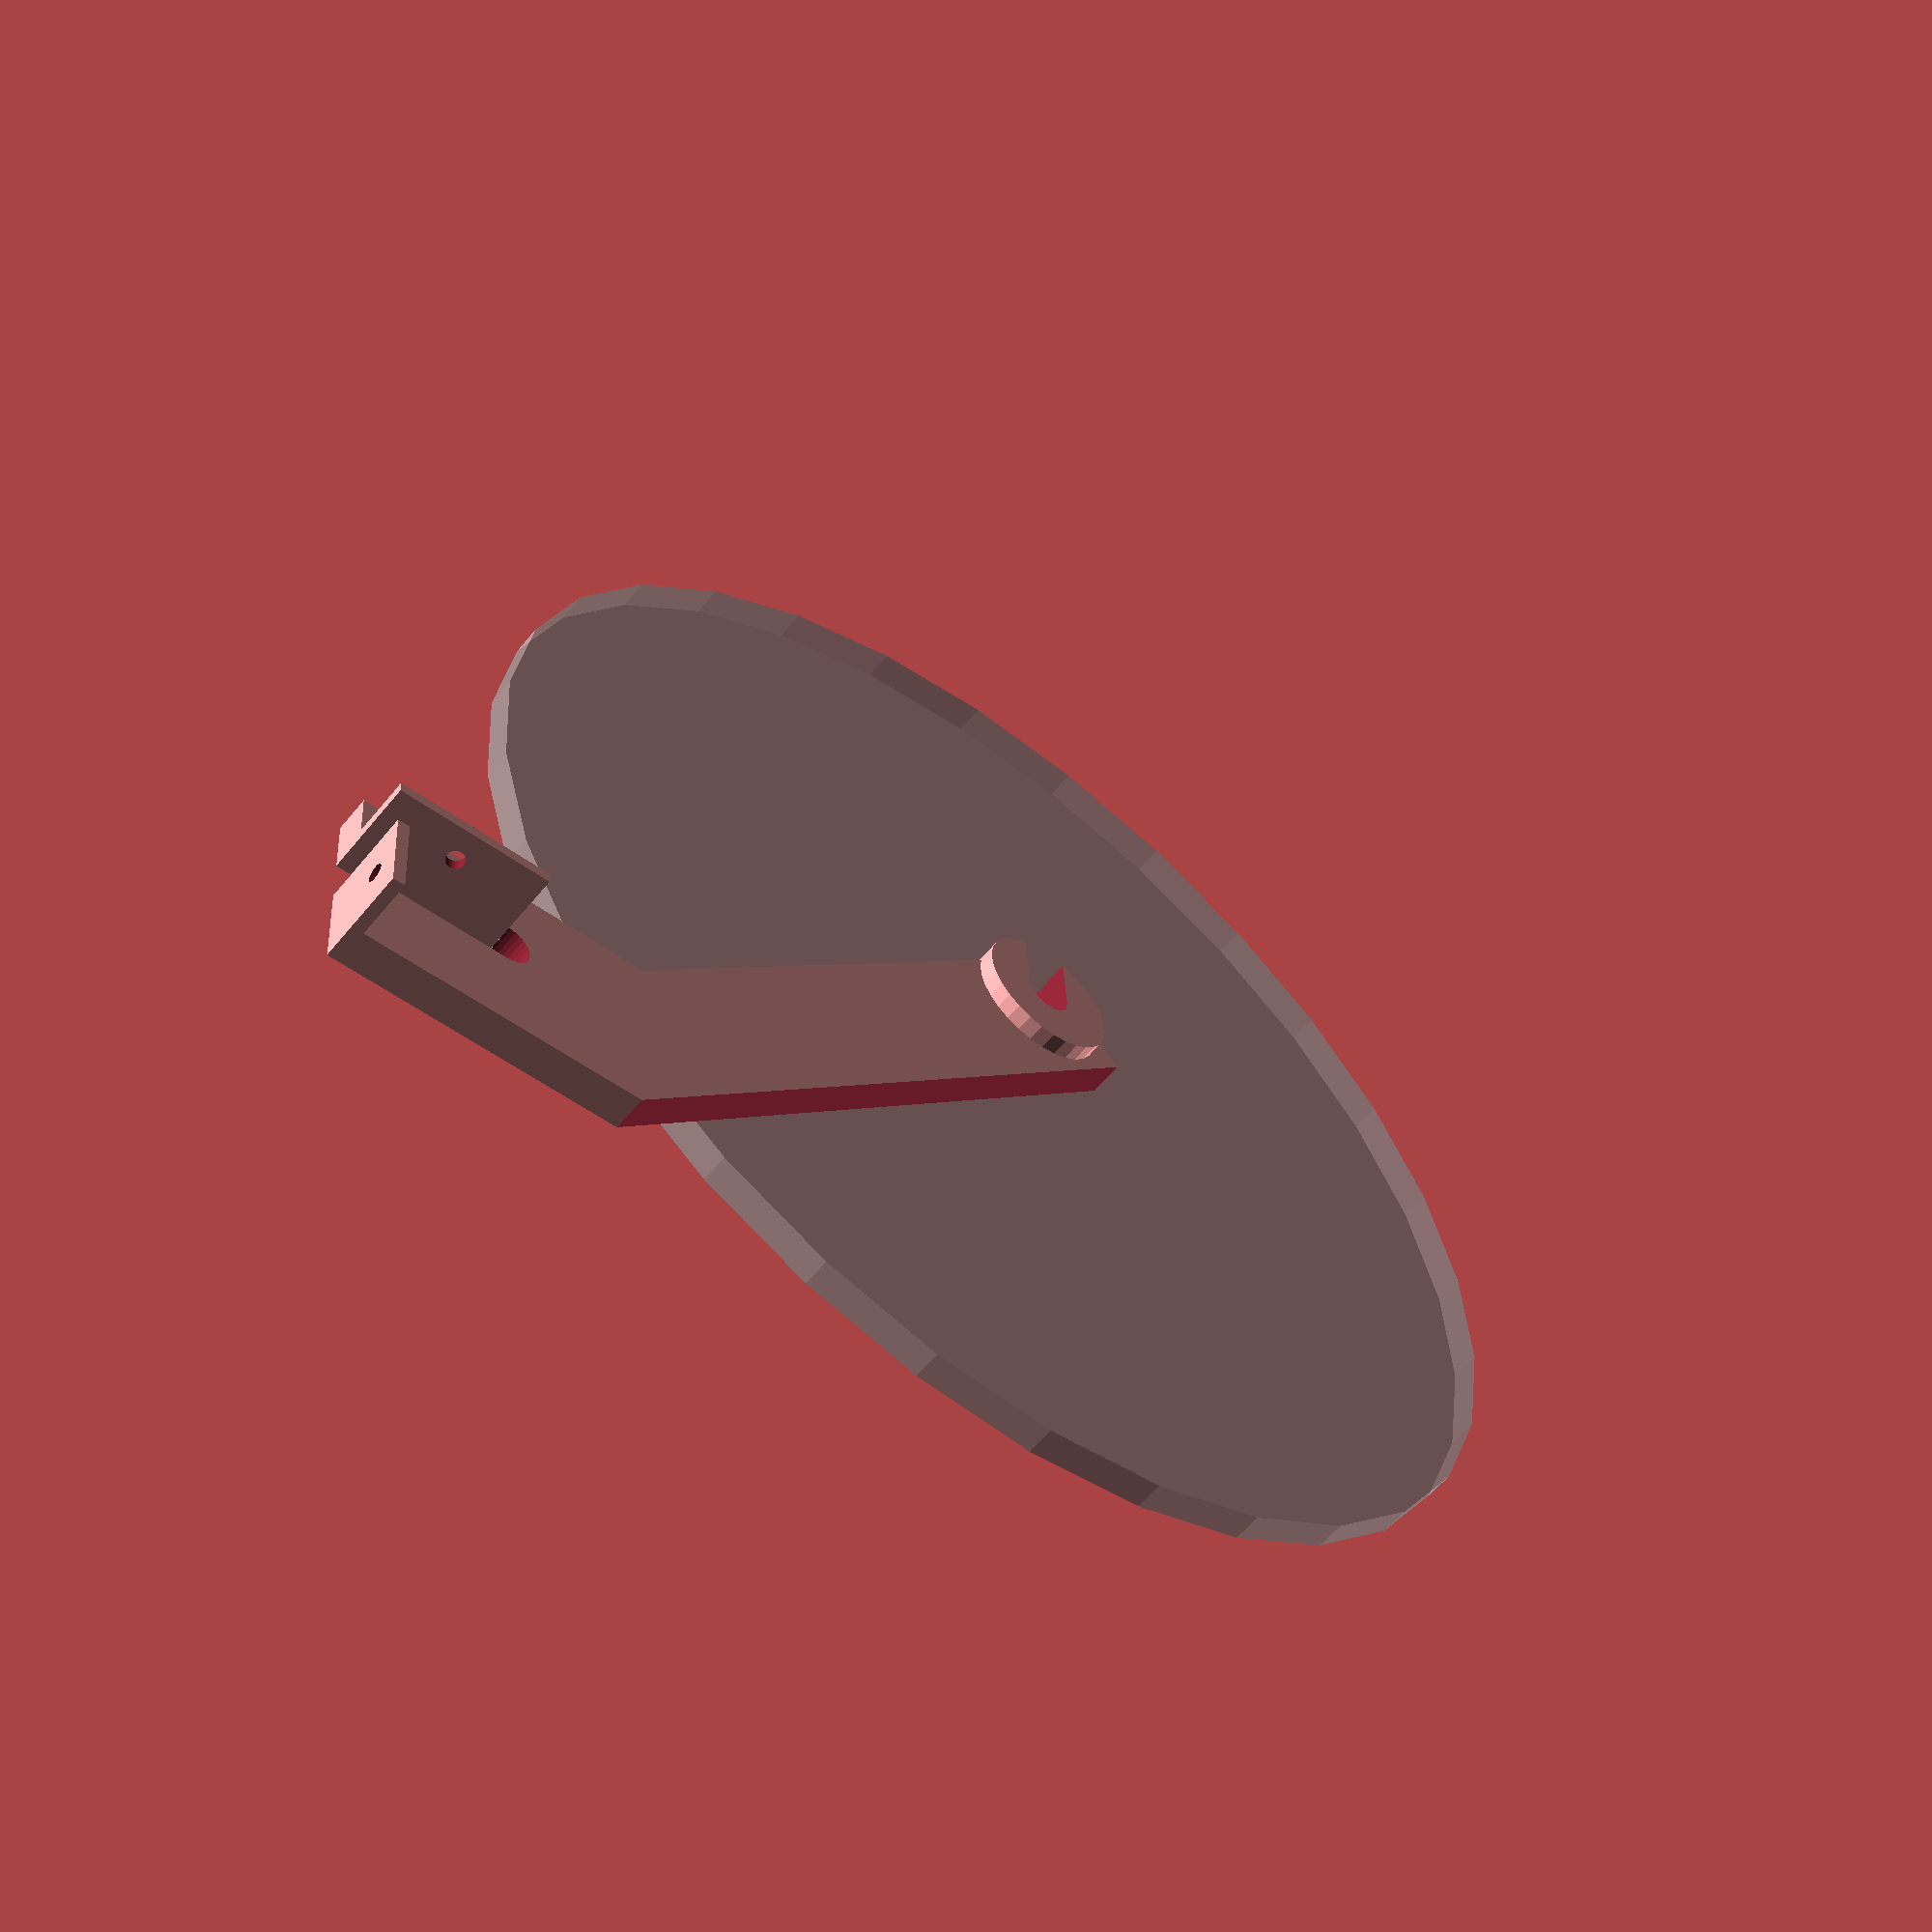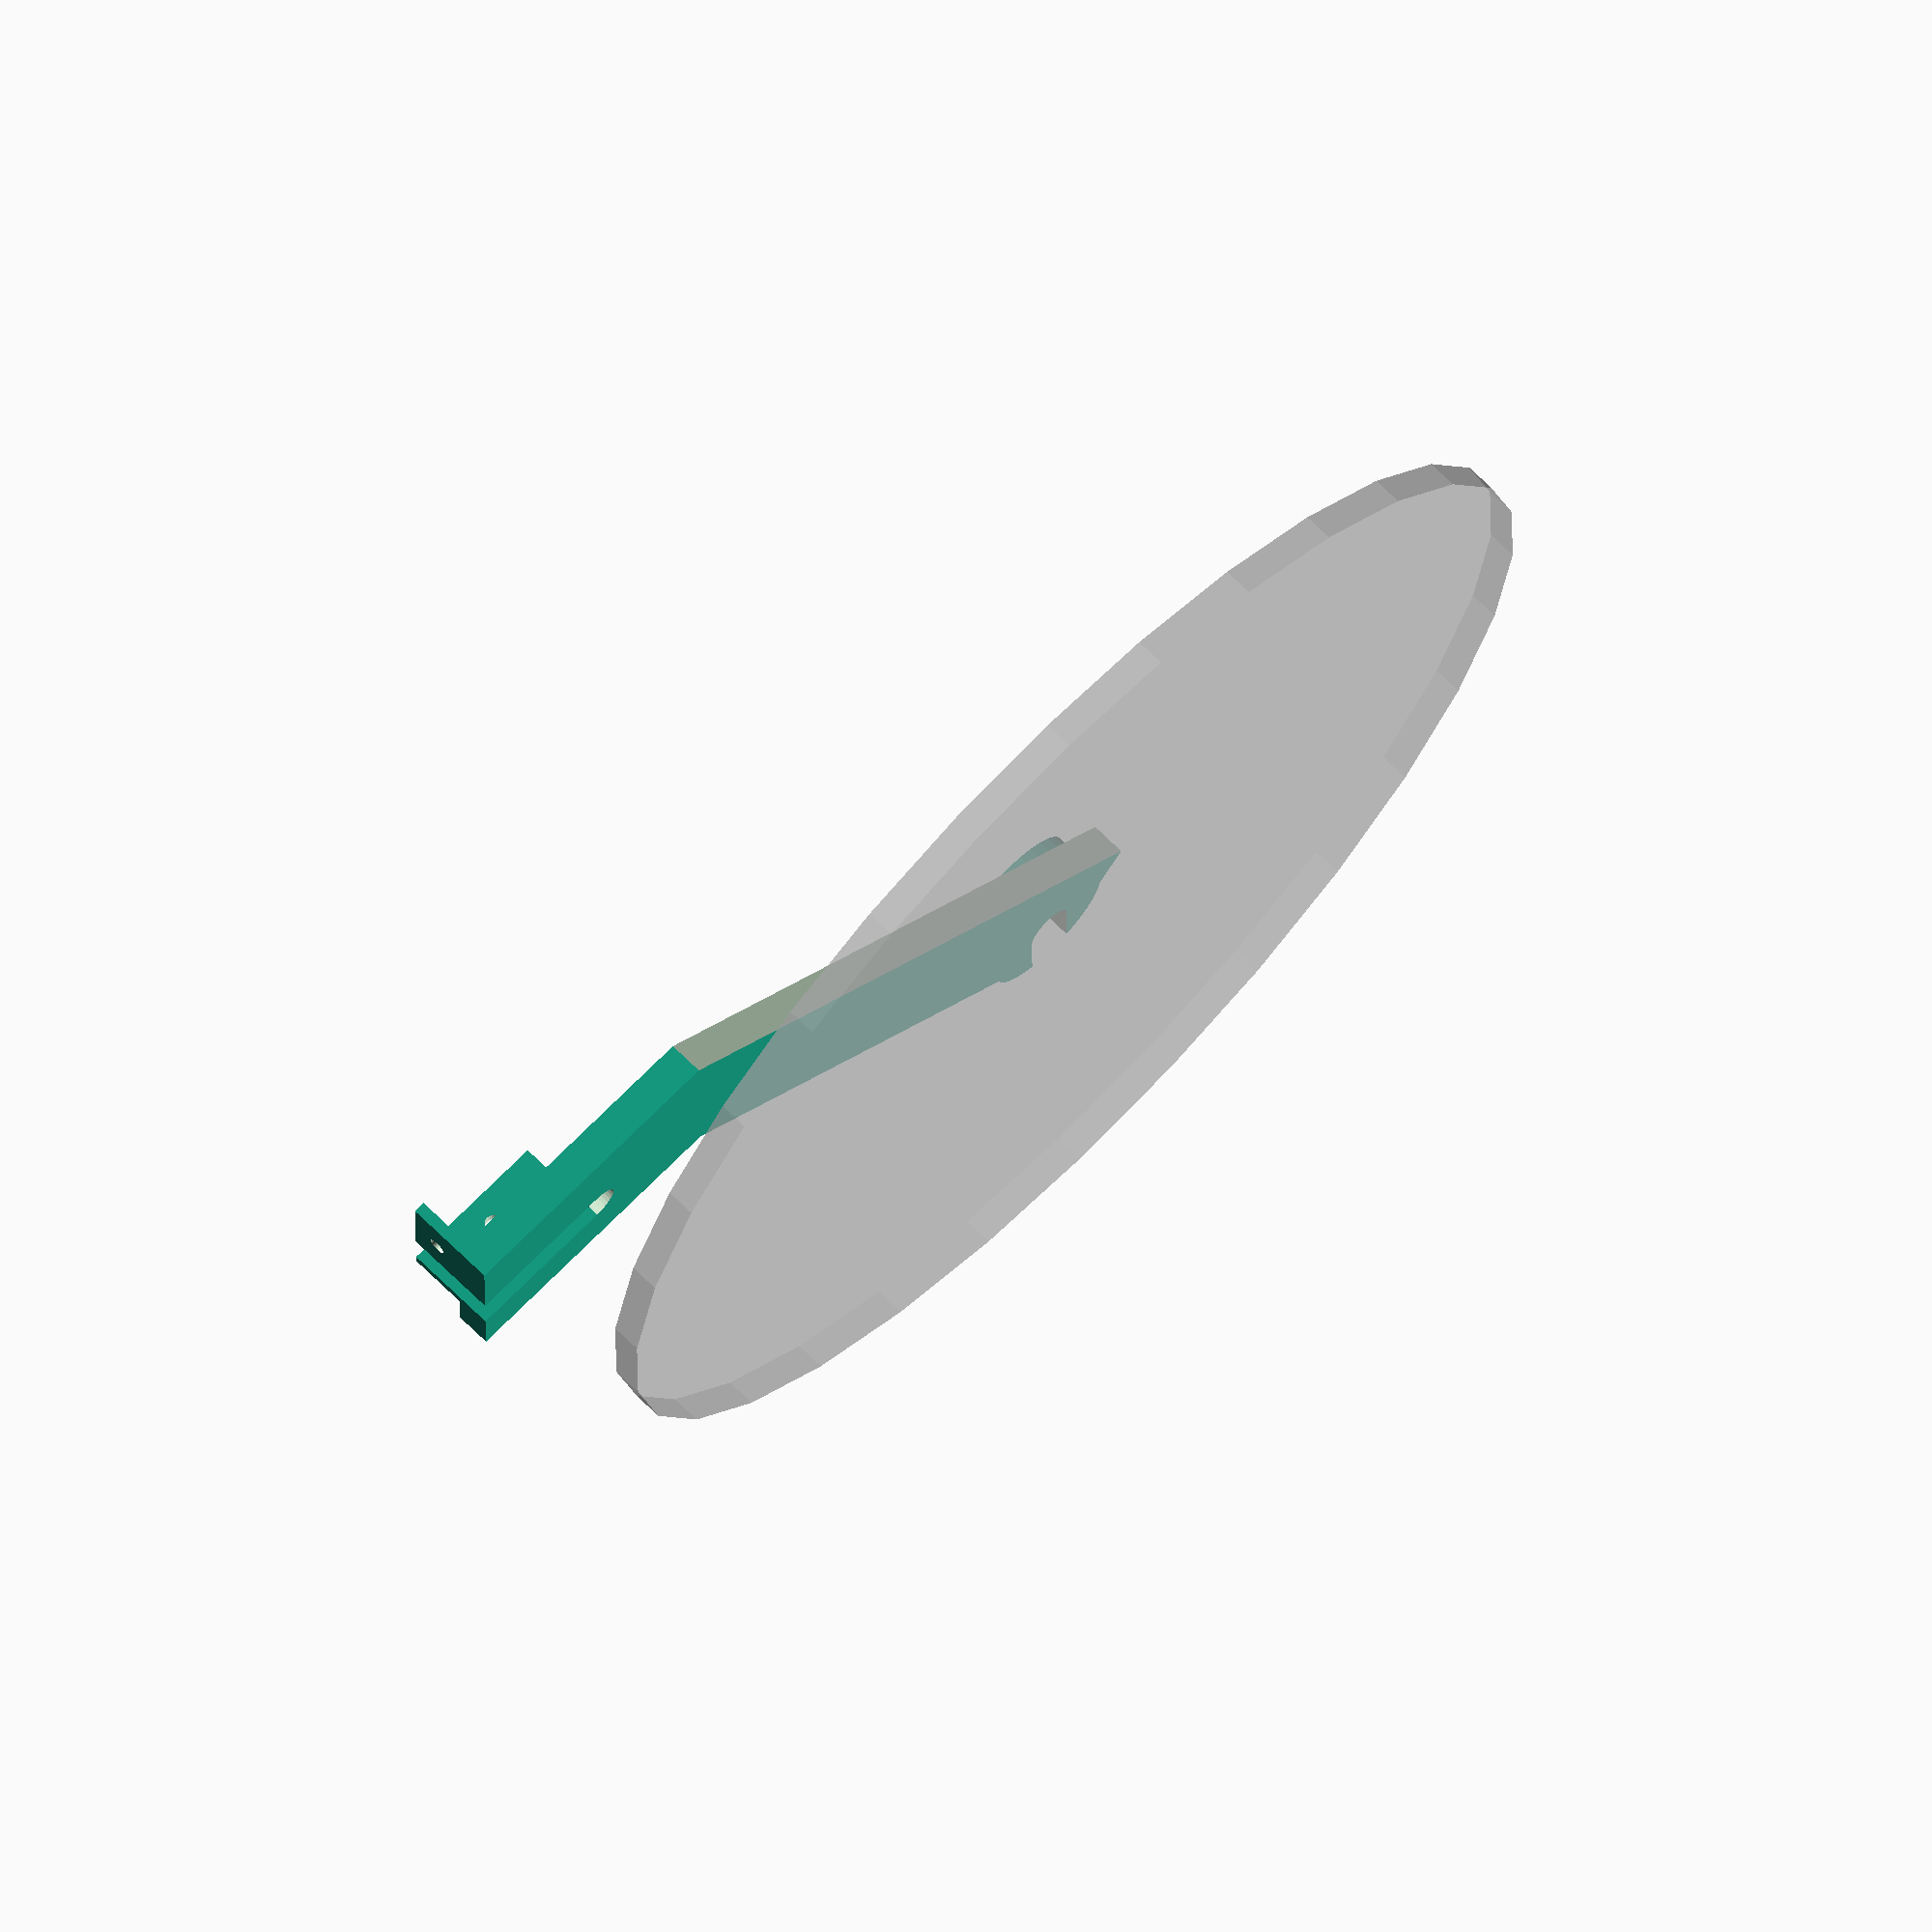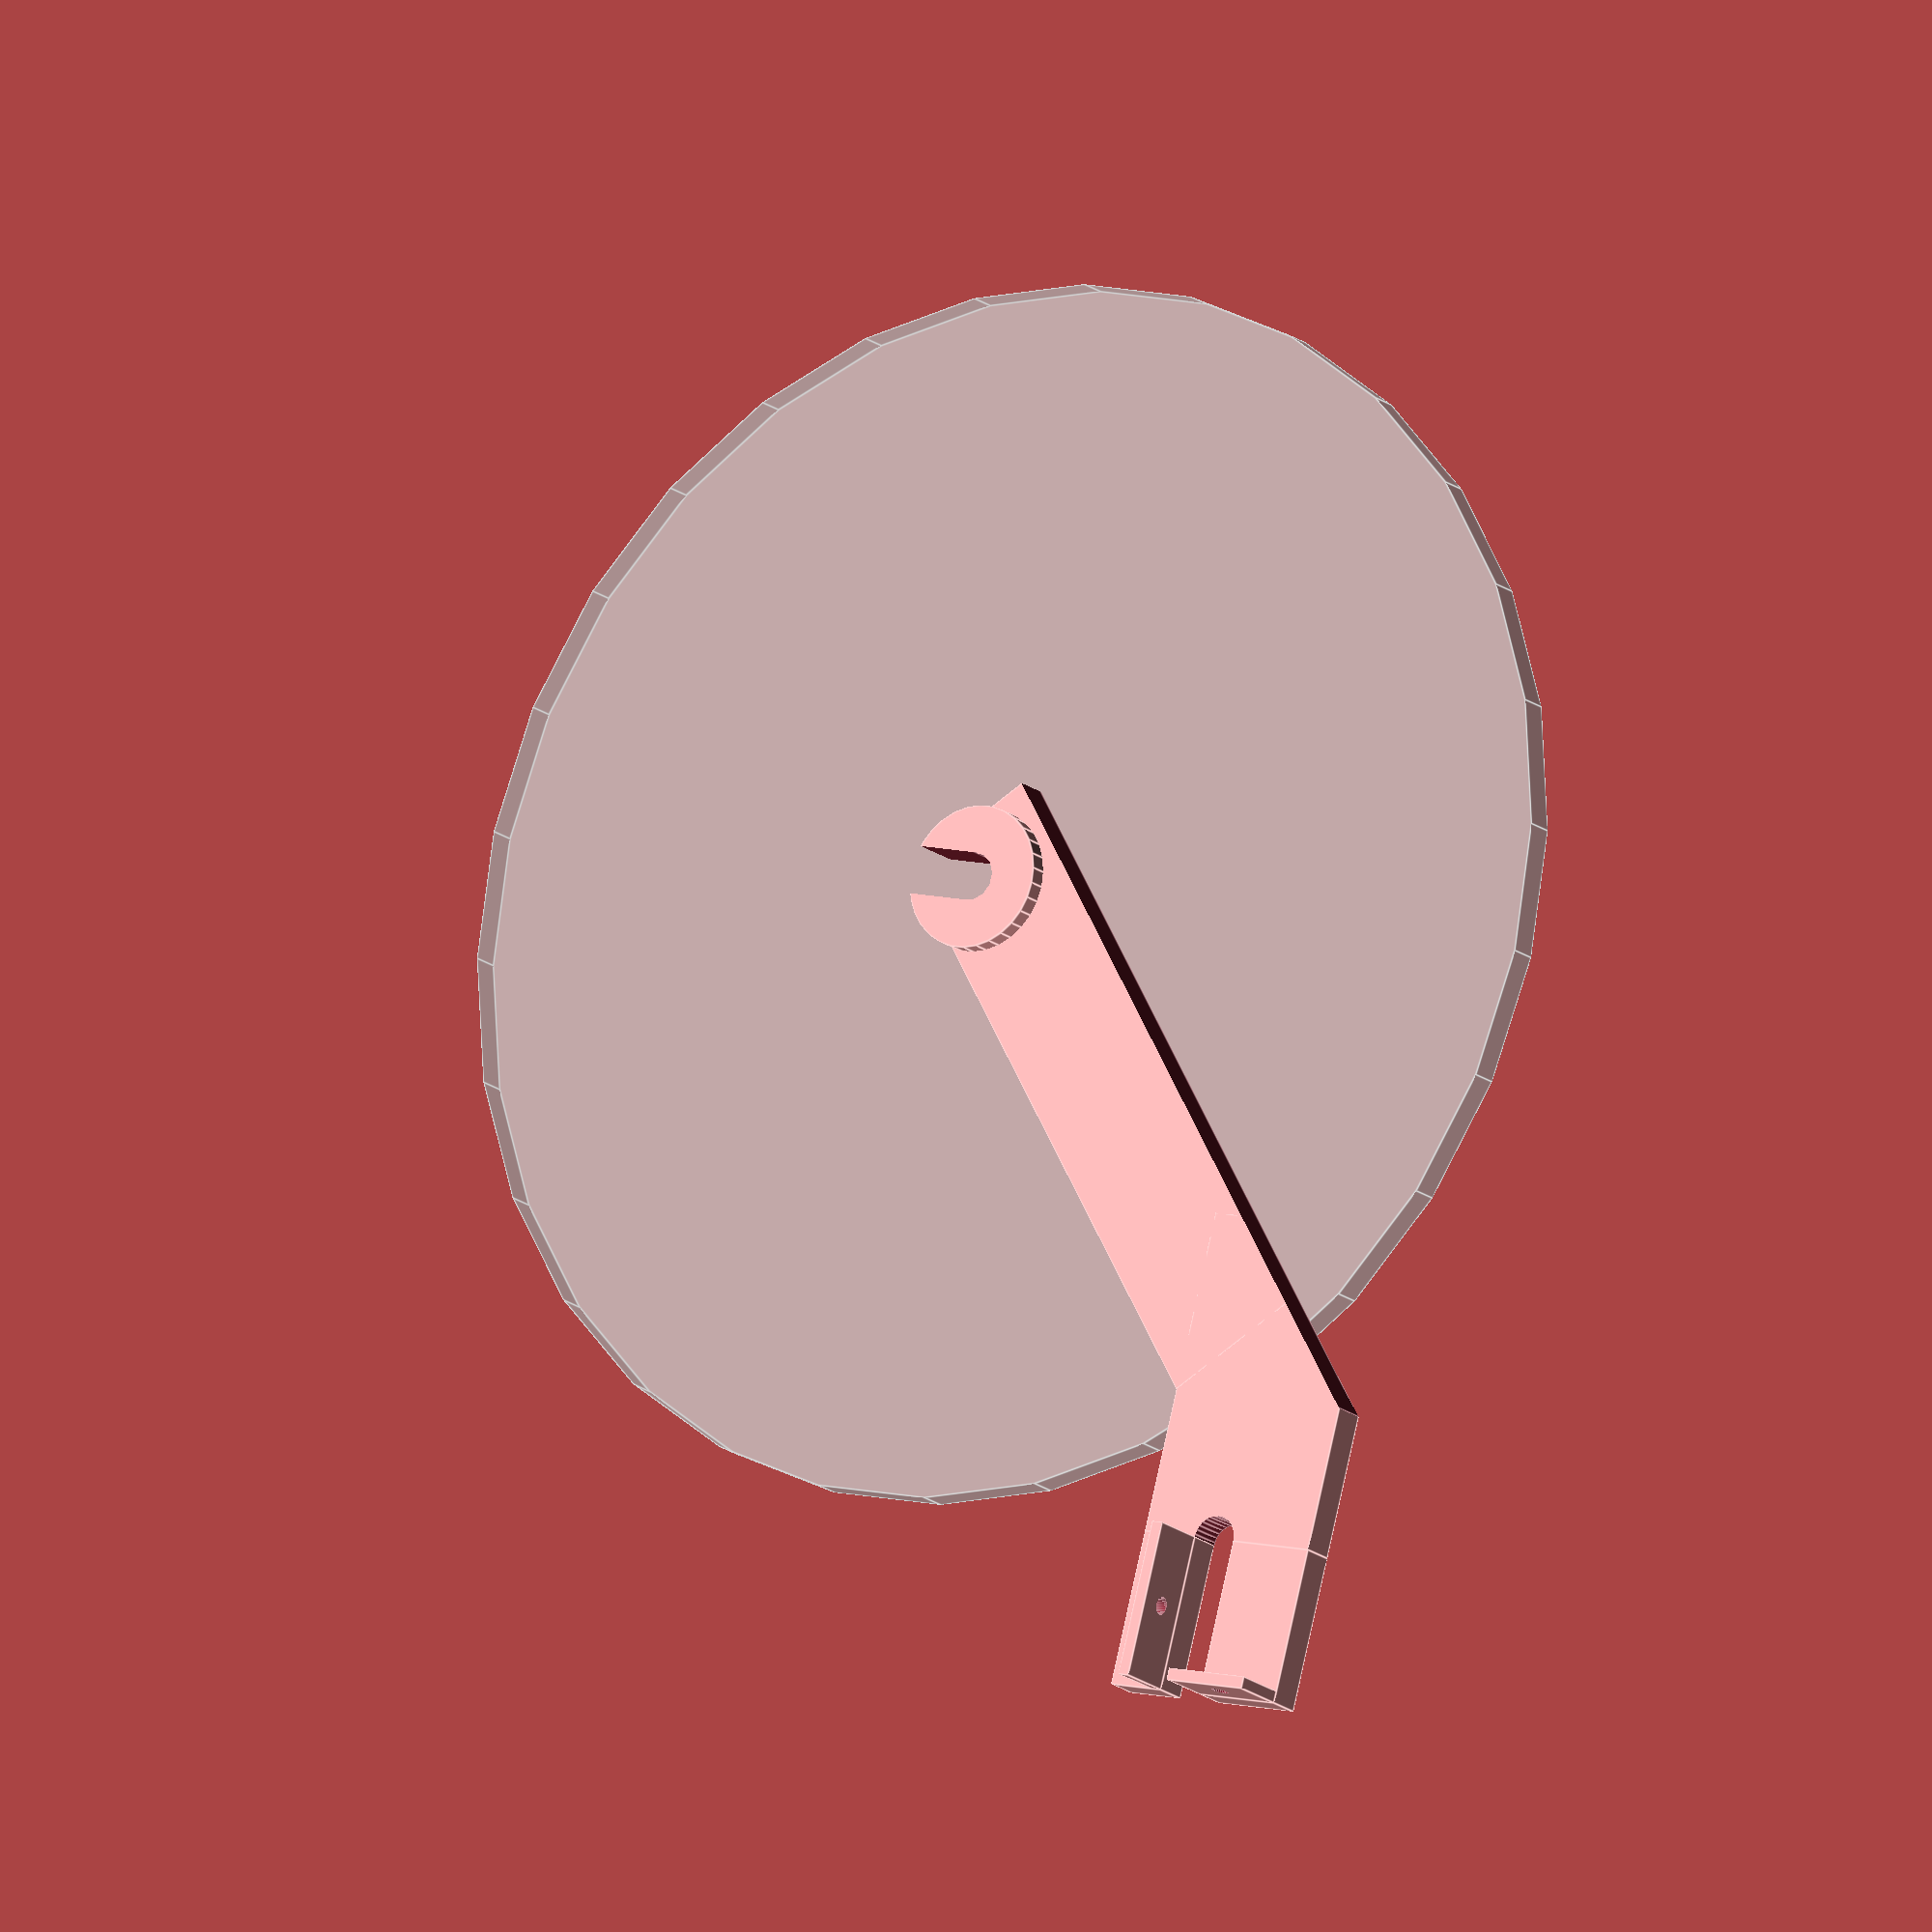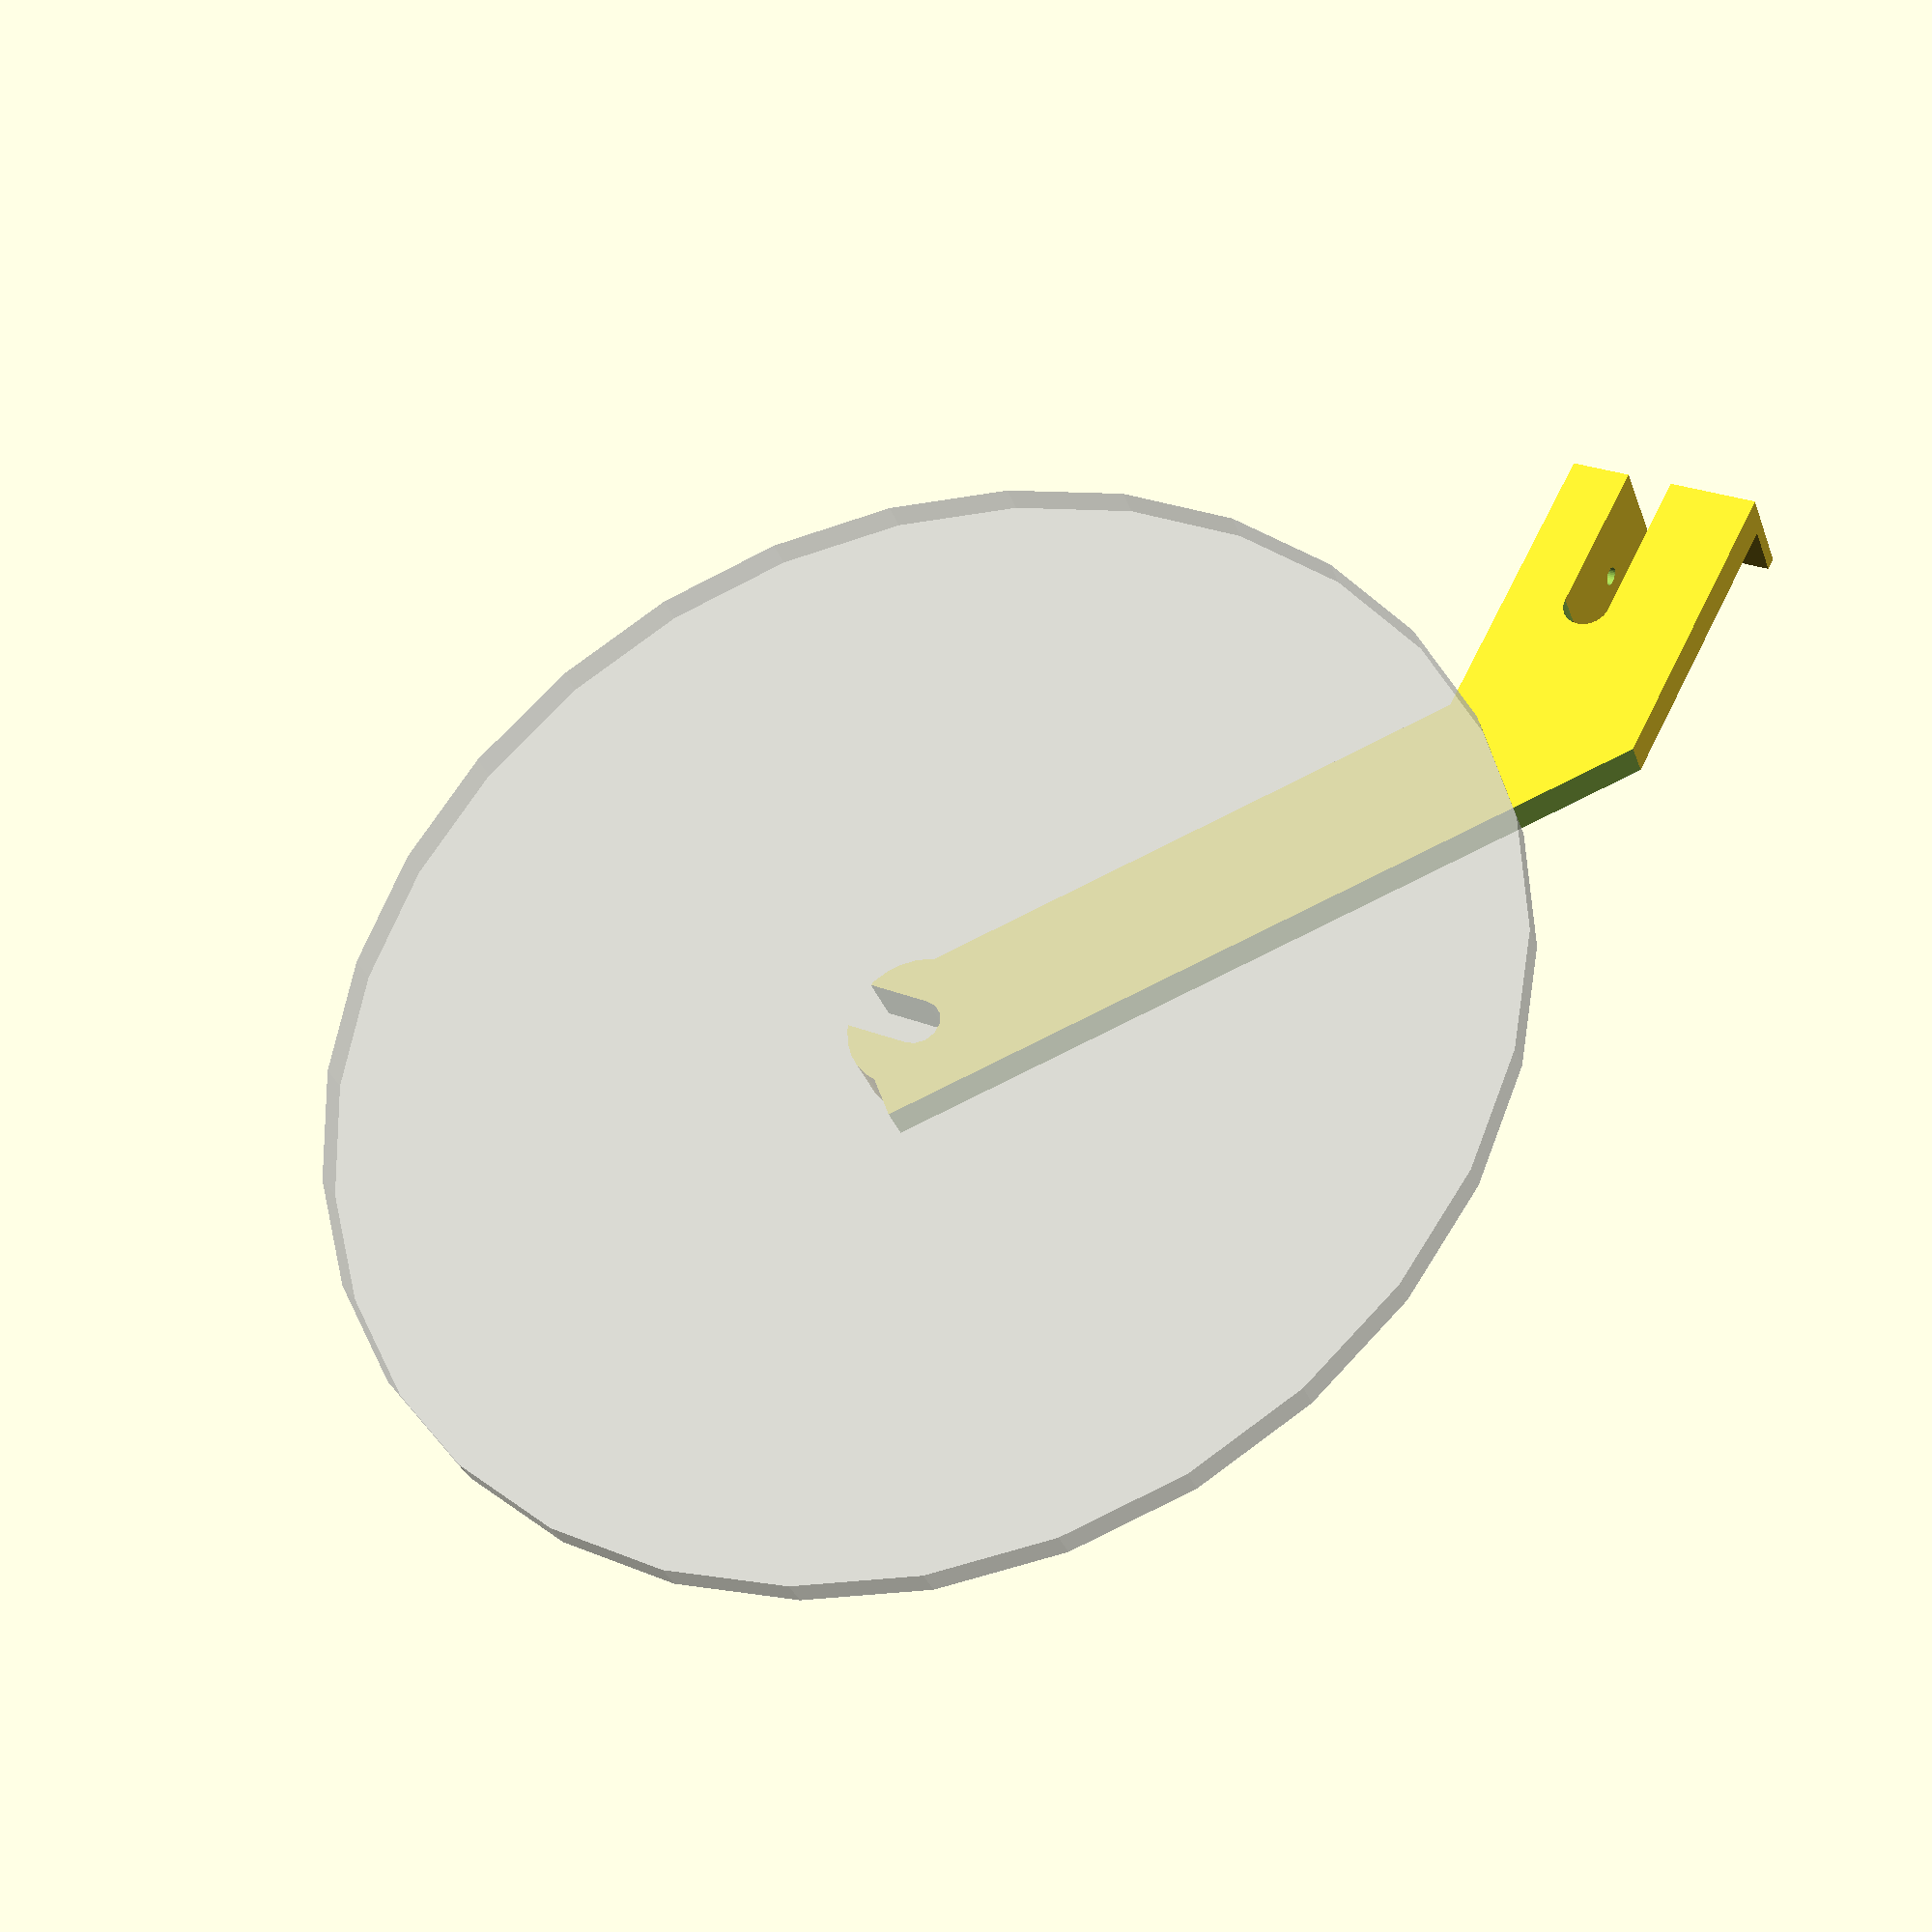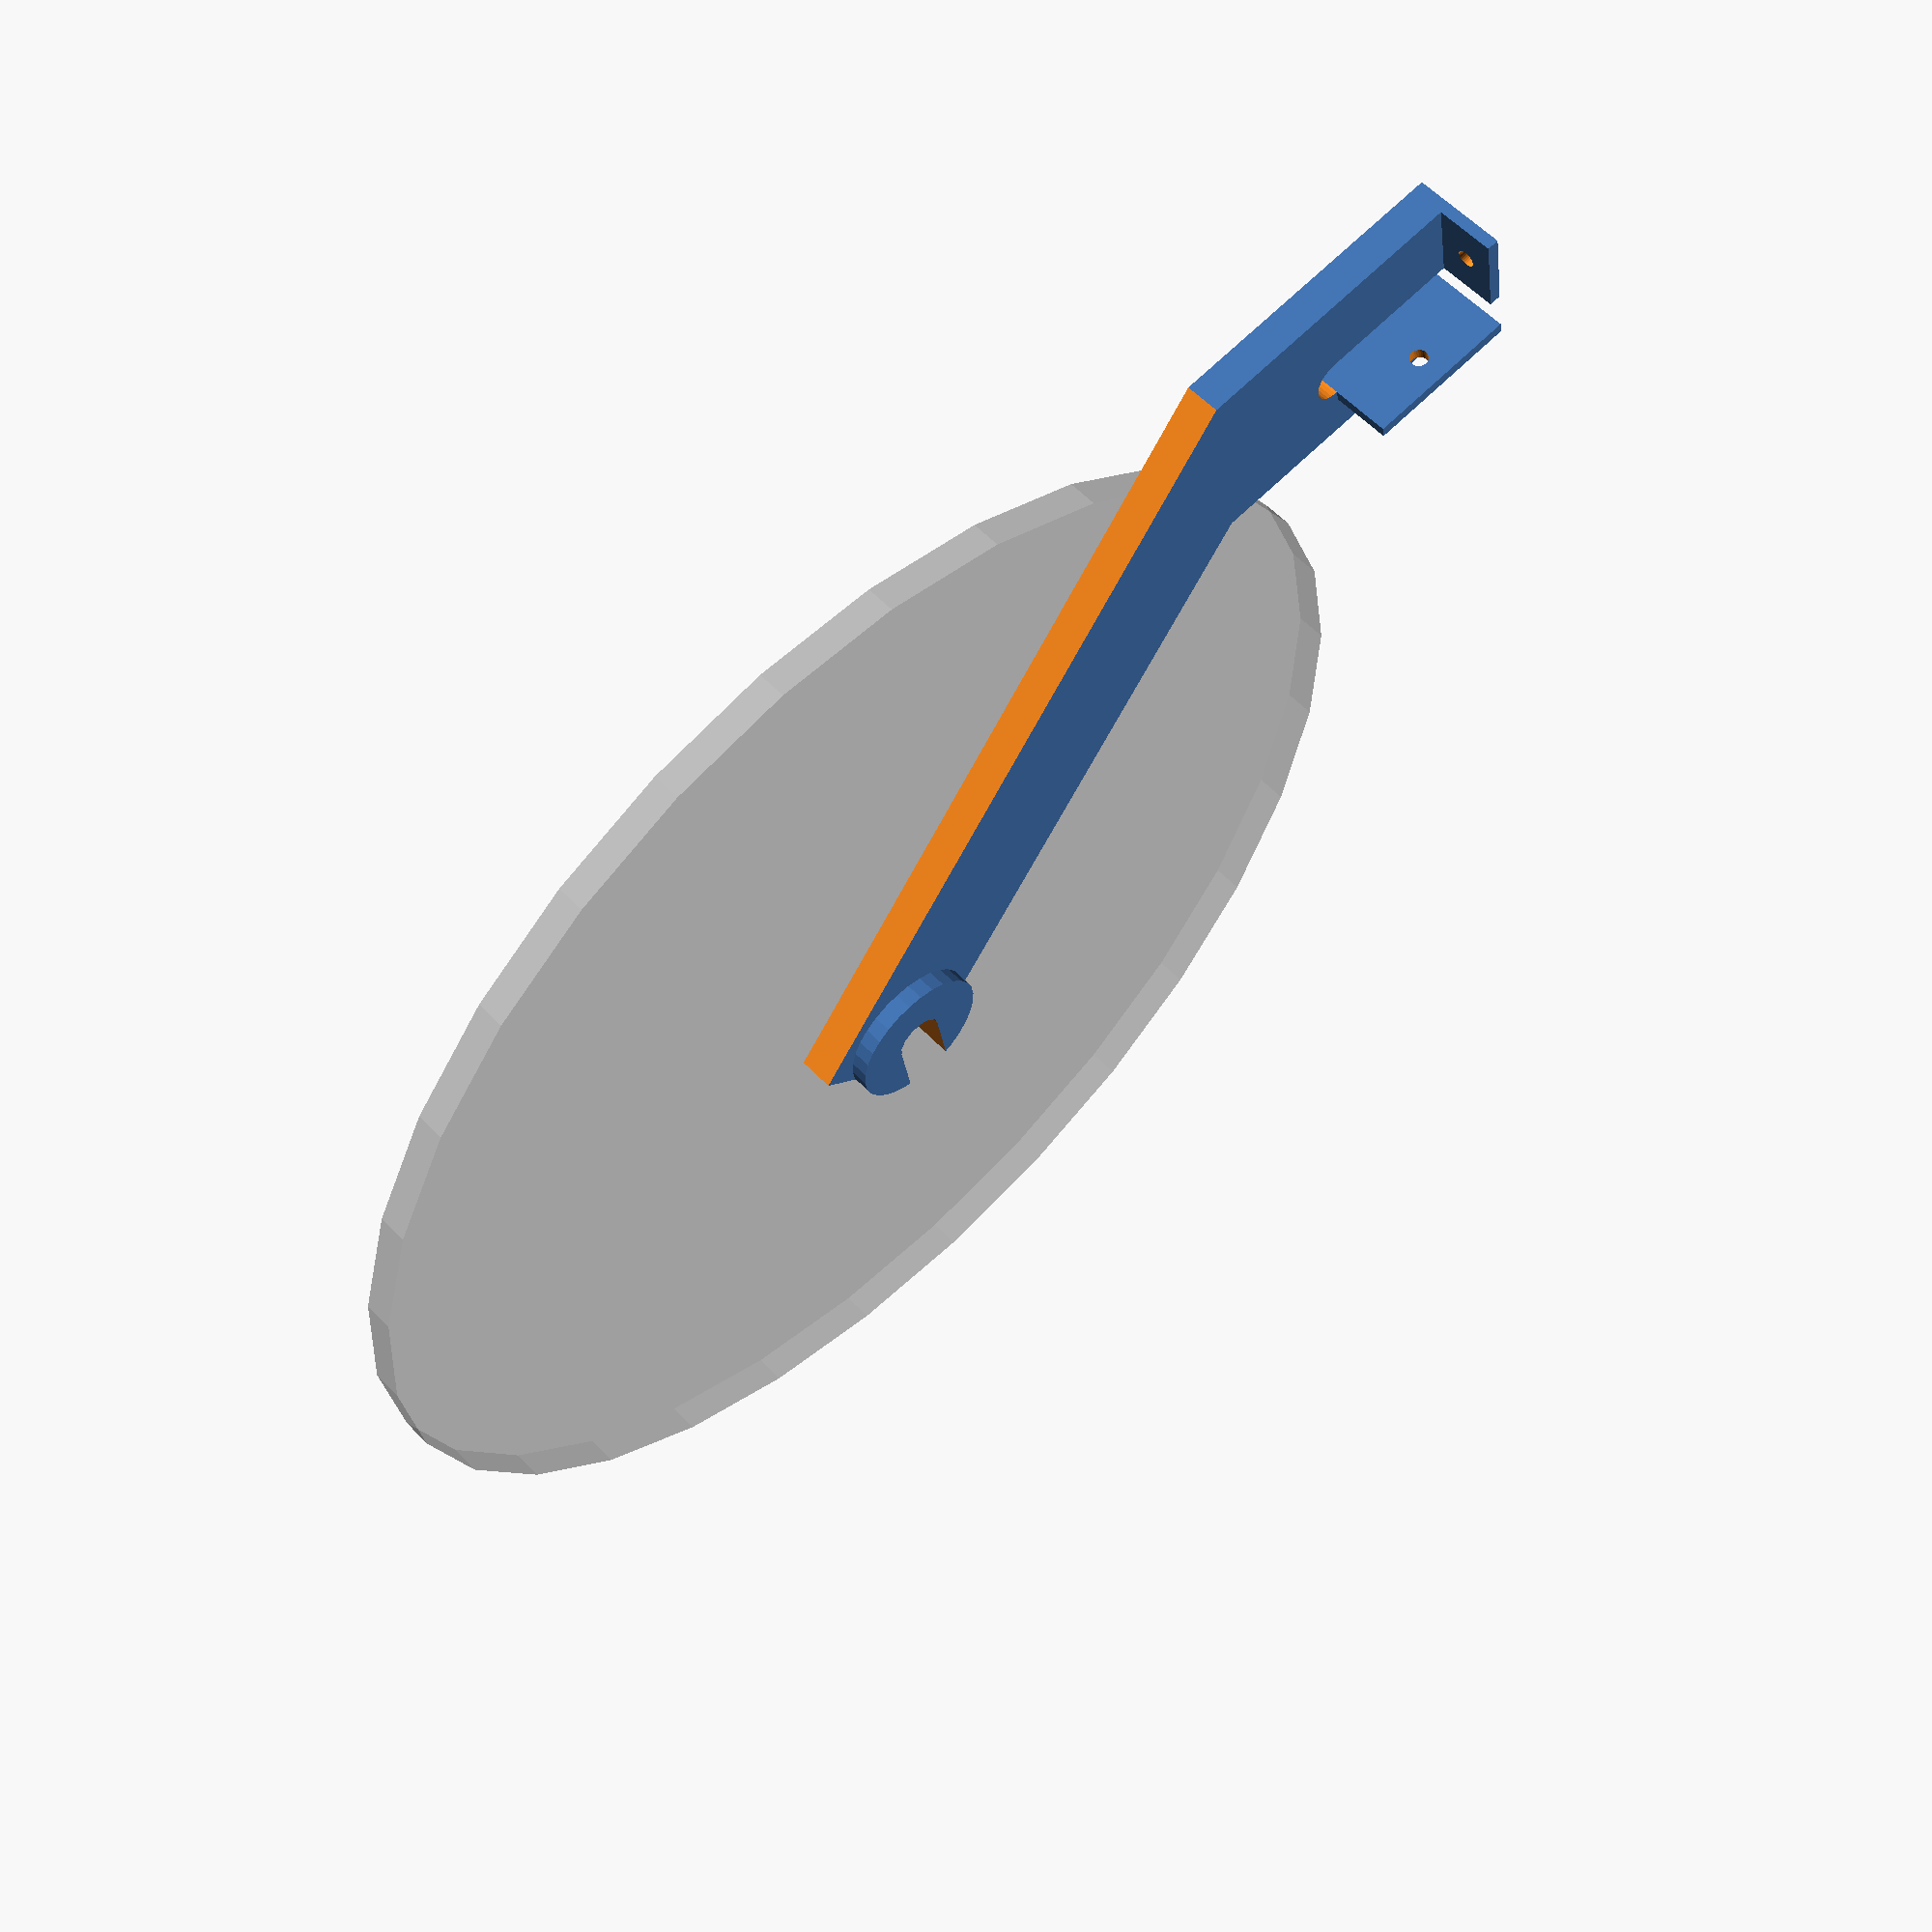
<openscad>
grossura_Da_Peca = 6;
grossura_Da_Barra_Superior = 7.7;
altura_Do_Apoio_Alto = 10;
altura_Do_Apoio_Baixo = 15;
profundudade_Maxima_Da_Barra_Superior = 26;
distancia_Superior_Reta = 50;
distancia_Inferior_Reta = 80;
tamanho_Da_Aste_Que_Sobe = 110;
raio_Do_Furo = 4;
borda_Do_Furo_Pra_Fora = 10;
borda_Do_Furo_Pra_Cima = 10;
tamanho_Da_Lingueta = 10;
grossura_Da_Lingueta = 2;
raio_Do_Furo_Da_Lingueta = 1.5;
esquerda = false; // [true, false]

alturaTotal = altura_Do_Apoio_Baixo + altura_Do_Apoio_Alto + grossura_Da_Barra_Superior;
alturaDaAsteQueSobe = sqrt(alturaTotal*alturaTotal + (distancia_Inferior_Reta-distancia_Superior_Reta)*(distancia_Inferior_Reta-distancia_Superior_Reta));
anguloDaAste = acos(alturaTotal/alturaDaAsteQueSobe);

if(esquerda) {
	mirror([0,1,0]) peca();
} else {
	peca();
}



module peca(){
difference(){
union() {
	cube([profundudade_Maxima_Da_Barra_Superior, altura_Do_Apoio_Baixo,grossura_Da_Peca]);

	translate([0,0,grossura_Da_Peca])
		difference() {
			cube([grossura_Da_Lingueta, altura_Do_Apoio_Baixo, tamanho_Da_Lingueta]);
			translate ([-0.1, altura_Do_Apoio_Baixo/2, tamanho_Da_Lingueta/2])
				rotate ([0,90,0])
					cylinder (h = grossura_Da_Peca*2, r=raio_Do_Furo_Da_Lingueta, $fn=30);
		}

	translate([0,(altura_Do_Apoio_Baixo+grossura_Da_Barra_Superior),0])
		cube([profundudade_Maxima_Da_Barra_Superior,altura_Do_Apoio_Alto,grossura_Da_Peca]);
	translate([0,(altura_Do_Apoio_Baixo+grossura_Da_Barra_Superior),grossura_Da_Peca])
		difference () {
			cube([profundudade_Maxima_Da_Barra_Superior,grossura_Da_Lingueta,tamanho_Da_Lingueta]);
			translate ([profundudade_Maxima_Da_Barra_Superior/2, -0.1, tamanho_Da_Lingueta/2])
				rotate ([-90,0,0])
					cylinder (h = grossura_Da_Peca*2, r=raio_Do_Furo_Da_Lingueta, $fn=30);
		}


		difference() {translate([profundudade_Maxima_Da_Barra_Superior,0,0])
			cube([distancia_Inferior_Reta-profundudade_Maxima_Da_Barra_Superior,altura_Do_Apoio_Baixo+grossura_Da_Barra_Superior+altura_Do_Apoio_Alto,grossura_Da_Peca]);
			translate([profundudade_Maxima_Da_Barra_Superior,altura_Do_Apoio_Baixo+grossura_Da_Barra_Superior/2,-0.1])
				cylinder (h = grossura_Da_Peca*2, r=grossura_Da_Barra_Superior/2, $fn=30);
		}

	translate([distancia_Inferior_Reta,0,0])
		rotate([0,0,anguloDaAste])
			difference() {
				union() {
					cube([tamanho_Da_Aste_Que_Sobe,alturaDaAsteQueSobe,grossura_Da_Peca]);
					translate([tamanho_Da_Aste_Que_Sobe-borda_Do_Furo_Pra_Fora,alturaDaAsteQueSobe-borda_Do_Furo_Pra_Cima,0])
						cylinder (h = grossura_Da_Peca*1.5, r=raio_Do_Furo*3, $fn=30);
				}
				translate([tamanho_Da_Aste_Que_Sobe-borda_Do_Furo_Pra_Fora,alturaDaAsteQueSobe-borda_Do_Furo_Pra_Cima,-grossura_Da_Peca])
					rotate([0,0,90-anguloDaAste])
						union () {
							%cylinder (h = 5, r=75+55/2, $fn=30);
							cylinder (h = grossura_Da_Peca*3, r=raio_Do_Furo);
							translate([0,-raio_Do_Furo,0])
								cube([raio_Do_Furo*10,raio_Do_Furo*2,grossura_Da_Peca*3]);
						}
			}
}
 
translate([distancia_Superior_Reta,0,0])
	rotate([0,0,anguloDaAste]){
		translate([0,-100,-0.1]){
			cube([200,100,grossura_Da_Peca*3]);
		}
	}

}
}
</openscad>
<views>
elev=237.9 azim=176.3 roll=218.6 proj=p view=solid
elev=109.8 azim=0.7 roll=45.3 proj=o view=wireframe
elev=16.6 azim=284.7 roll=32.4 proj=o view=edges
elev=33.2 azim=62.0 roll=198.3 proj=p view=wireframe
elev=302.5 azim=170.7 roll=317.1 proj=p view=wireframe
</views>
